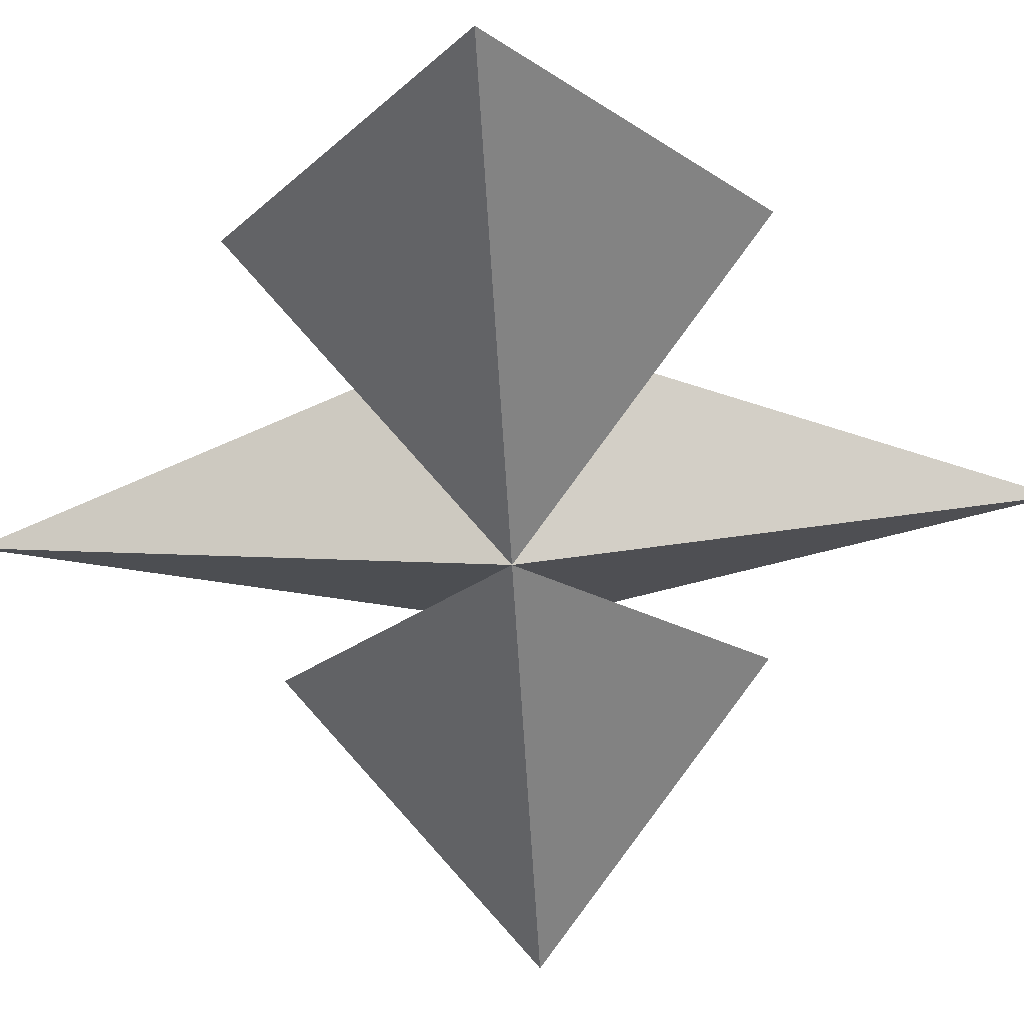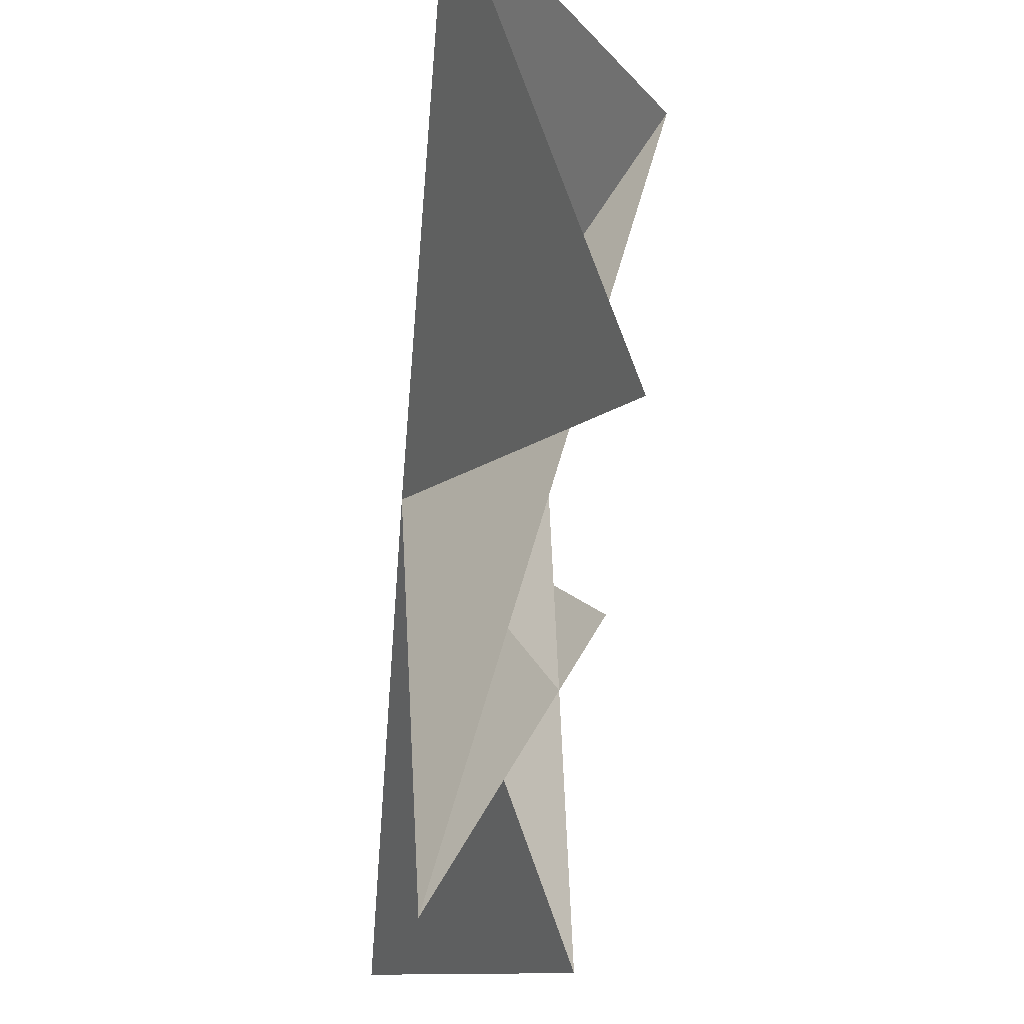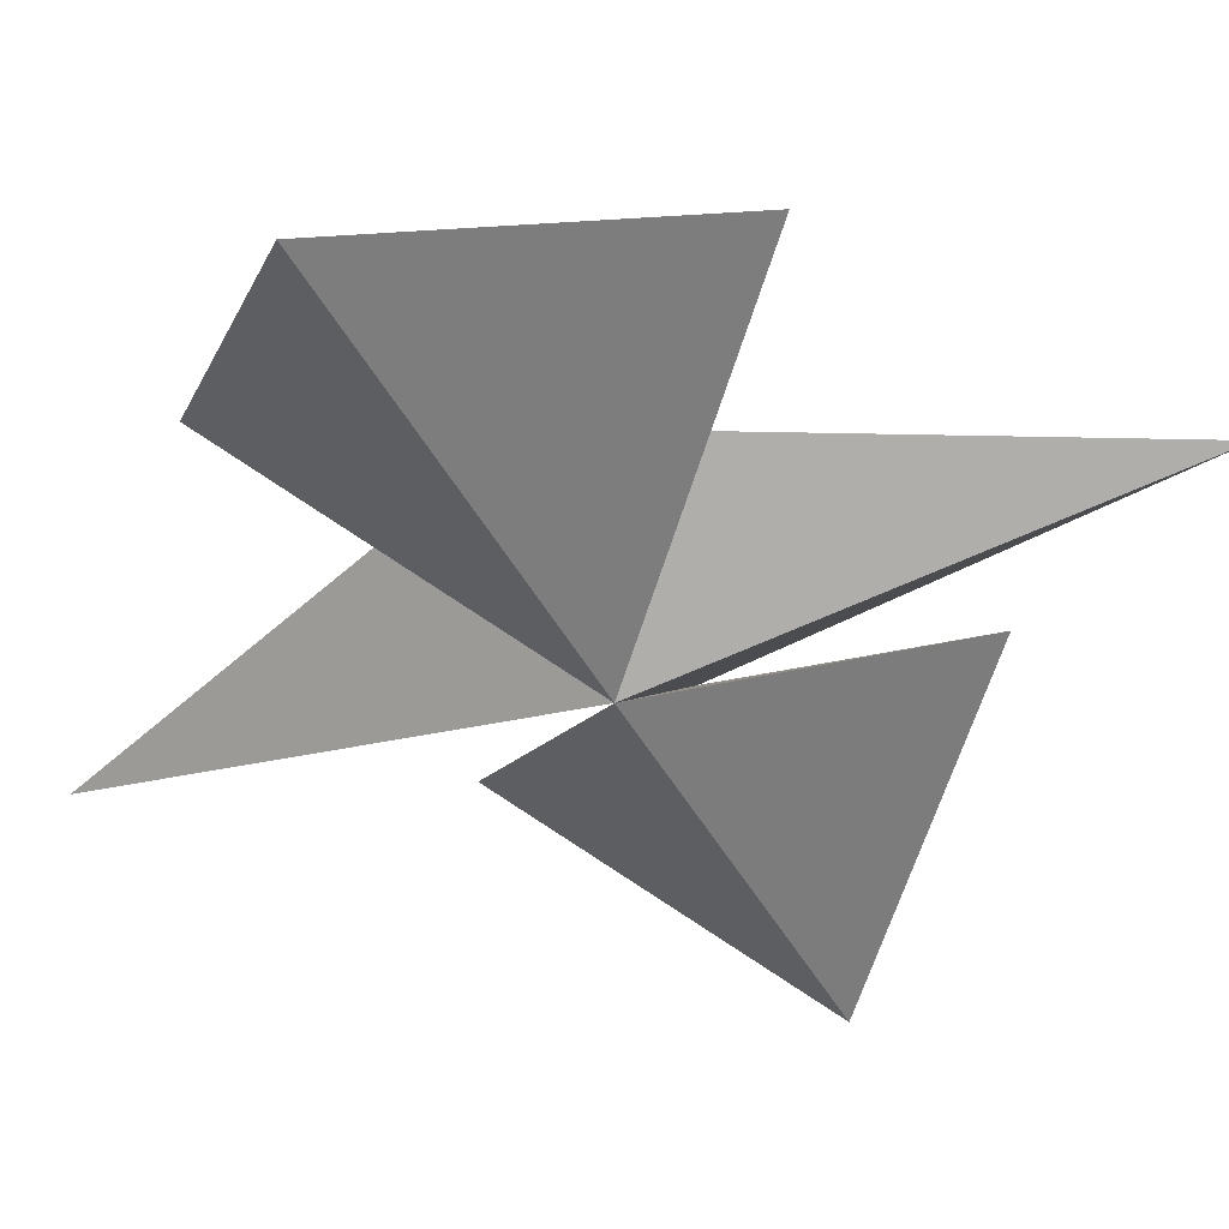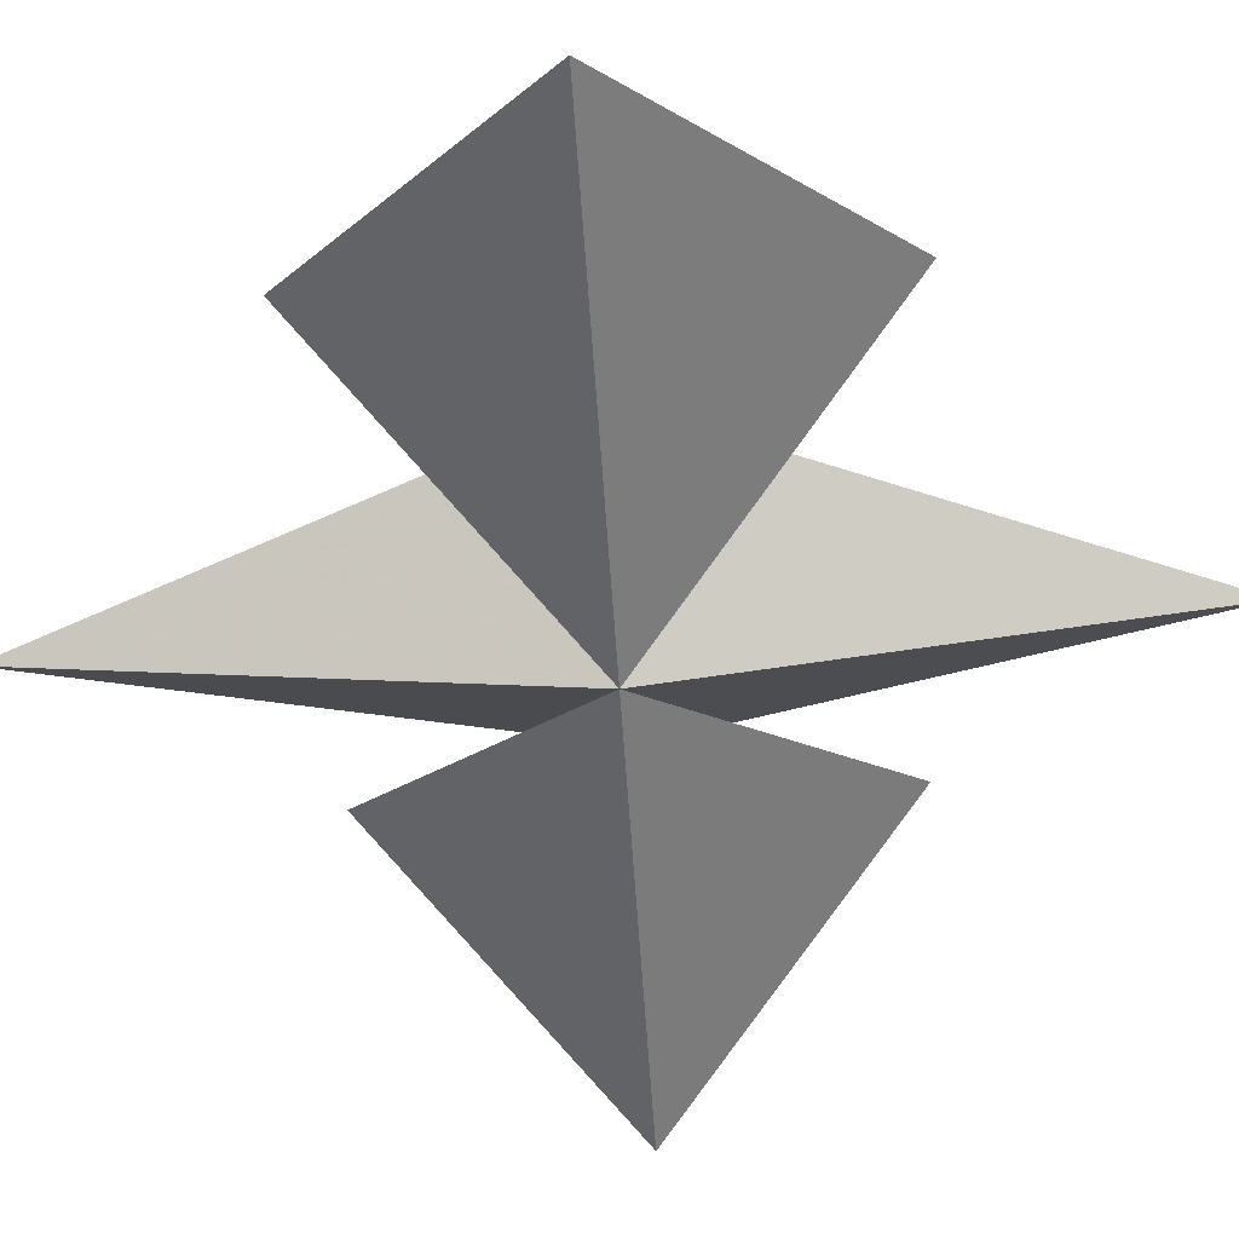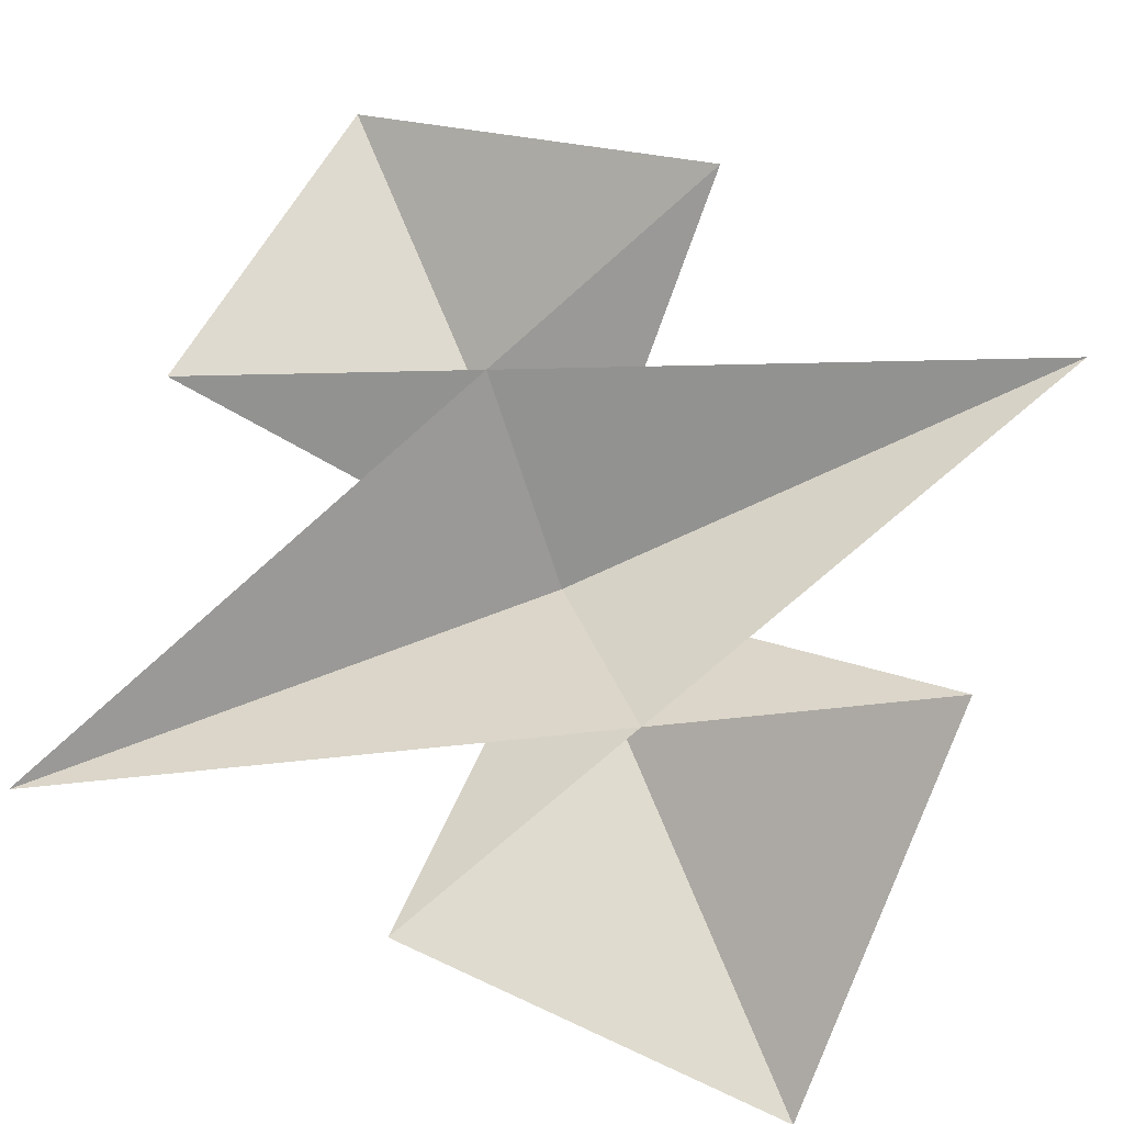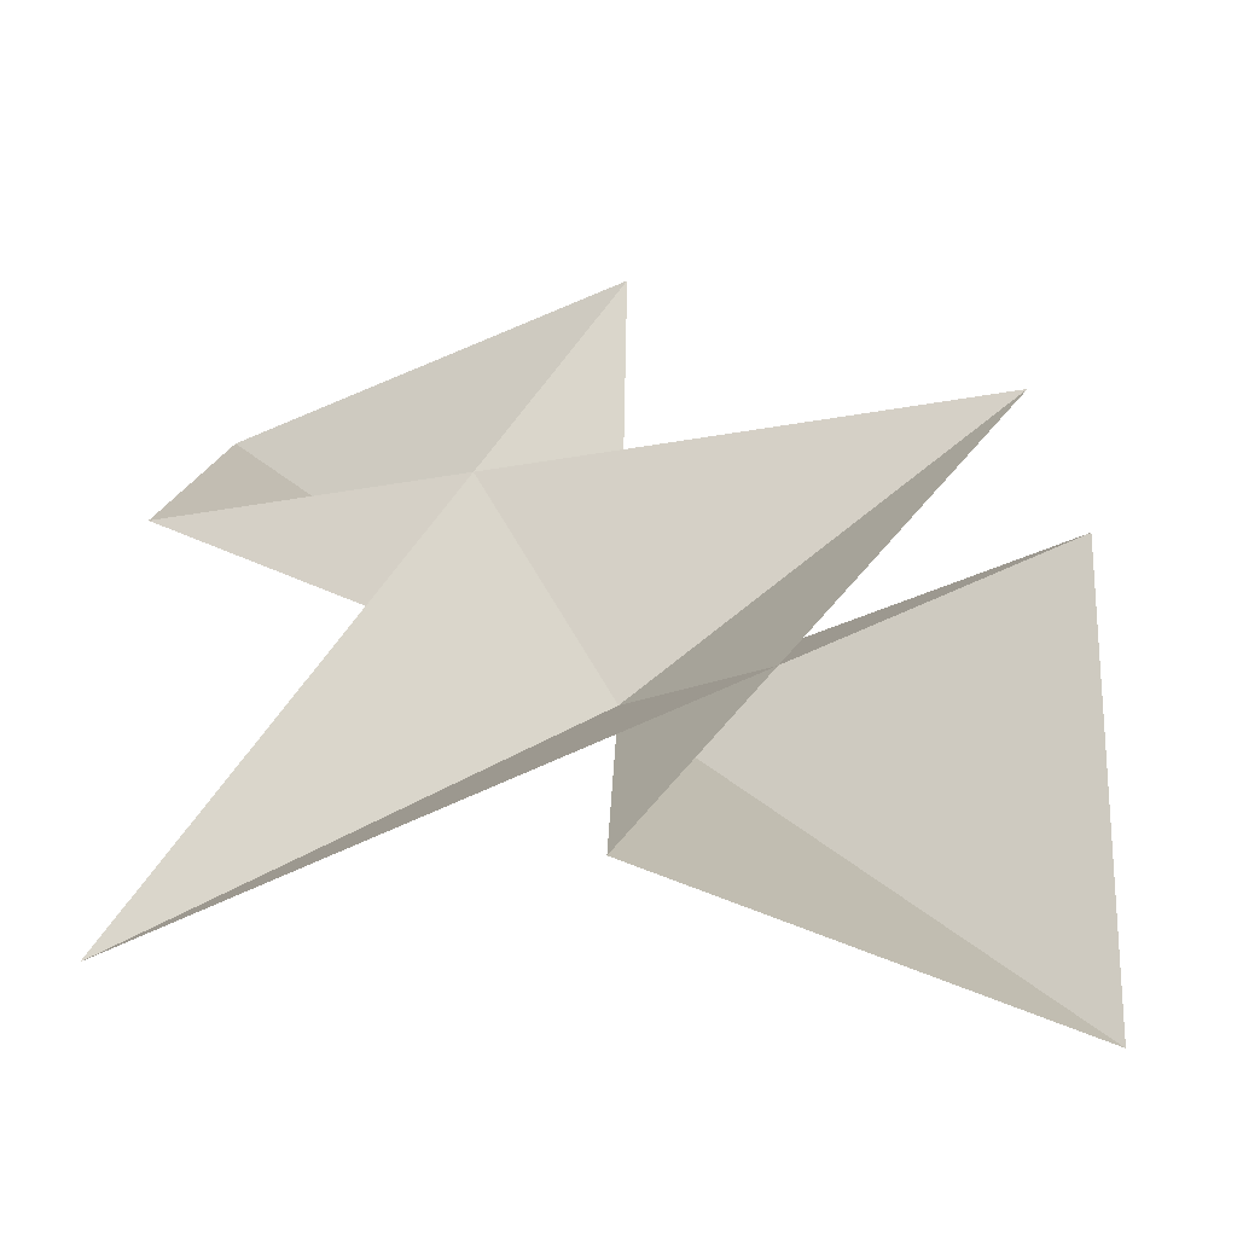
<metadata>
{"format":"obj","ext":"obj","renderer":"f3d","projection":"perspective","resolution":1024,"background":"white","views":[{"elev":-57.5,"azim":138.3,"up":"+Z"},{"elev":75.9,"azim":-83.4,"up":"+Y"},{"elev":-40.9,"azim":-20.3,"up":"+Z"},{"elev":-54.3,"azim":138.6,"up":"+Z"},{"elev":74.2,"azim":-67.6,"up":"+Z"},{"elev":38.7,"azim":91.2,"up":"+Z"}]}
</metadata>
<code>
v  0  0  1
v -1 -1  1.005
v  1 -1  1.2
v -1  1  1.2
v  1  1  1.005
v  0 -1  1.5
v -1  0  1.5
v  0  1  1.5
v  1  0  1.5
f 2 7 1
f 7 3 1
f 3 8 1
f 8 5 1
f 5 9 1
f 9 4 1
f 4 6 1
f 6 2 1

</code>
